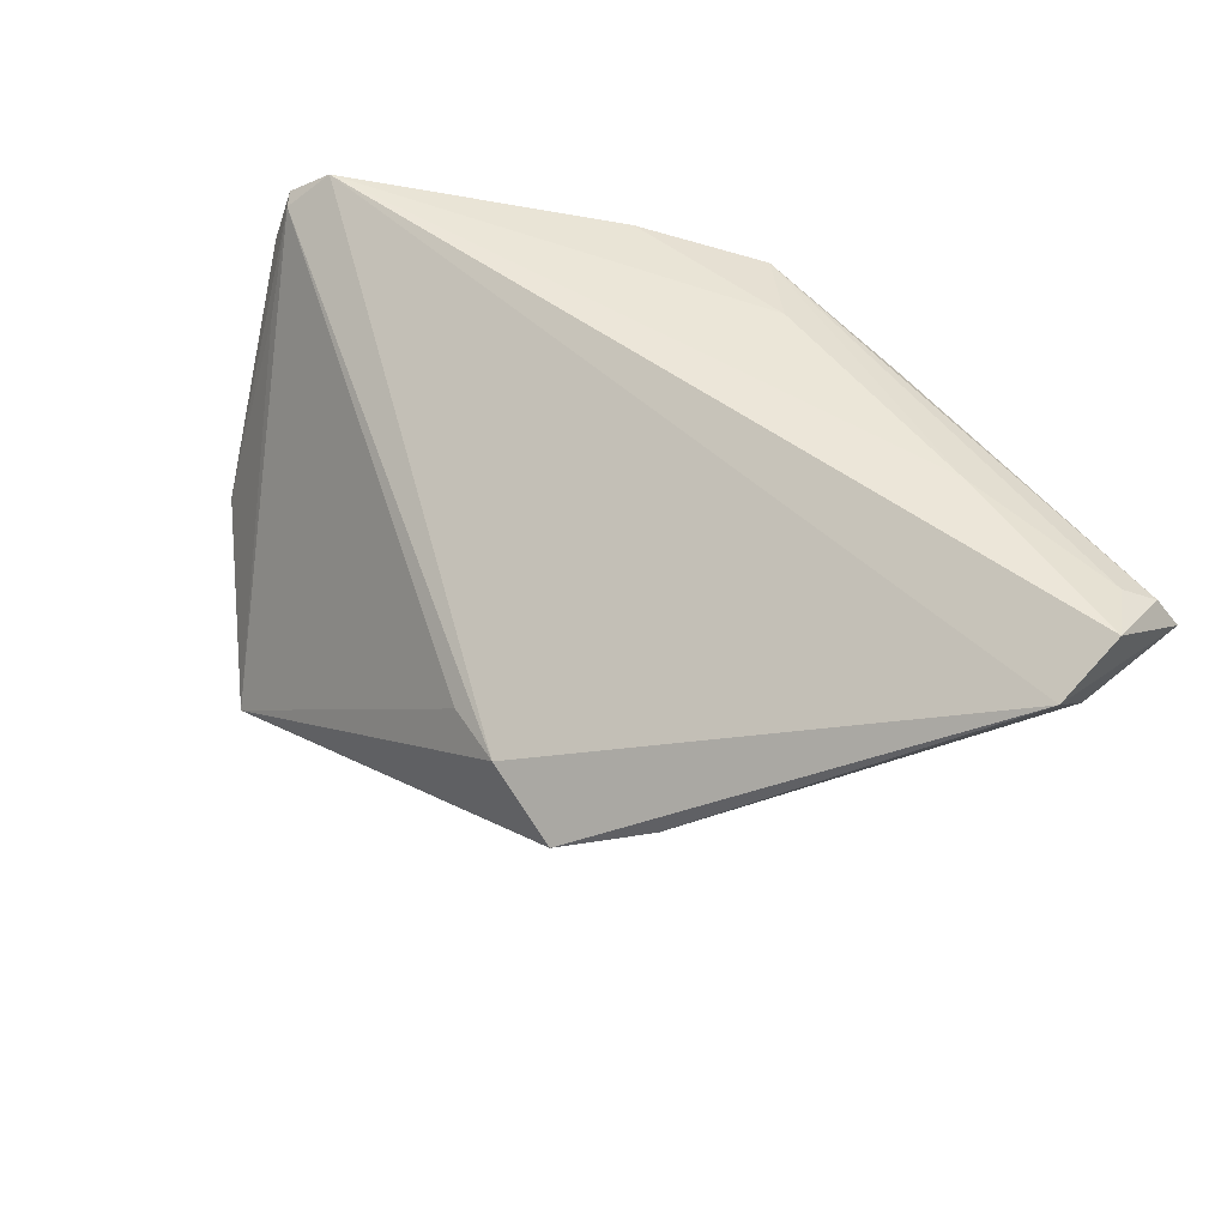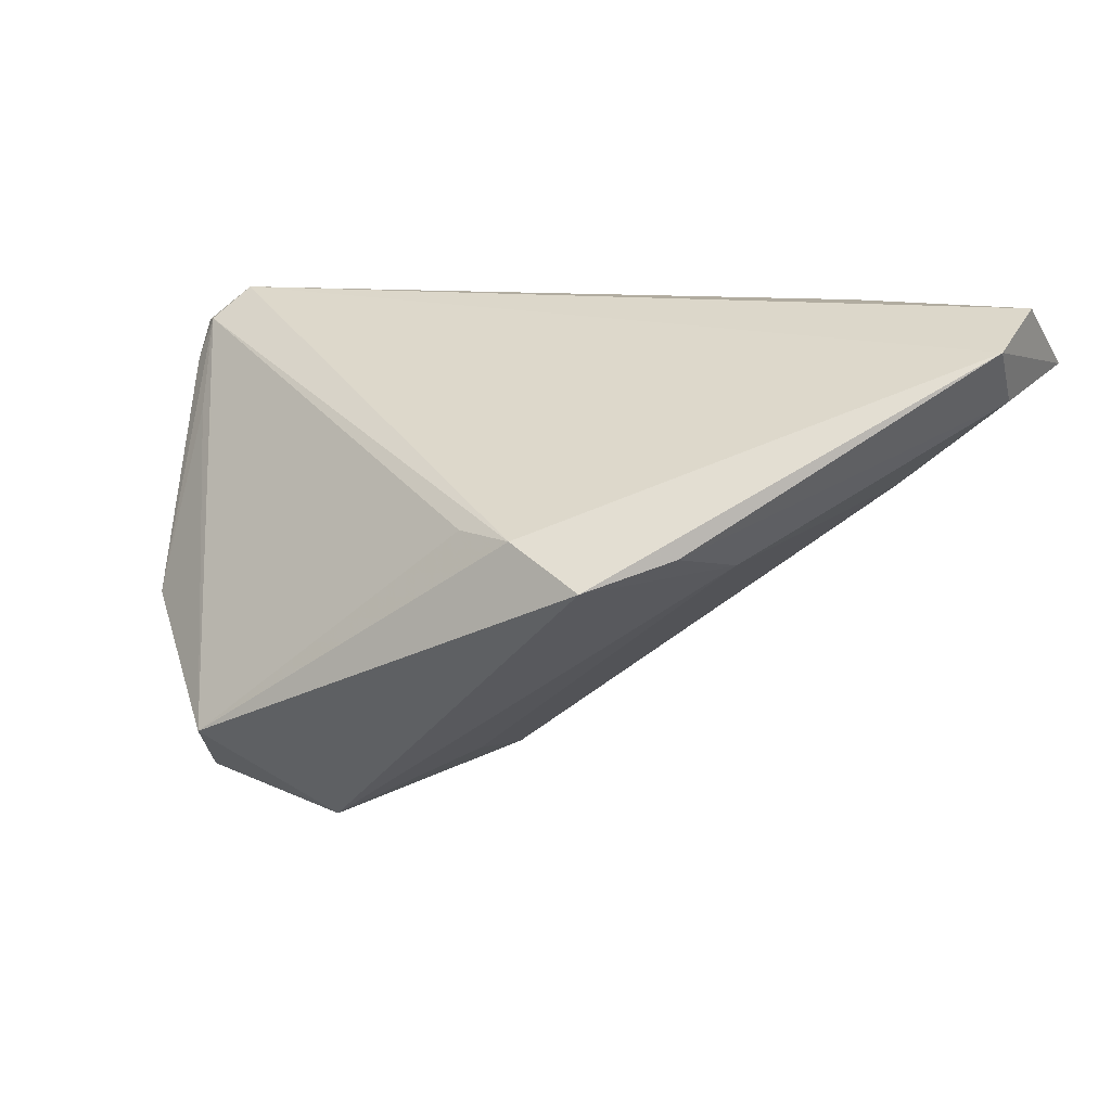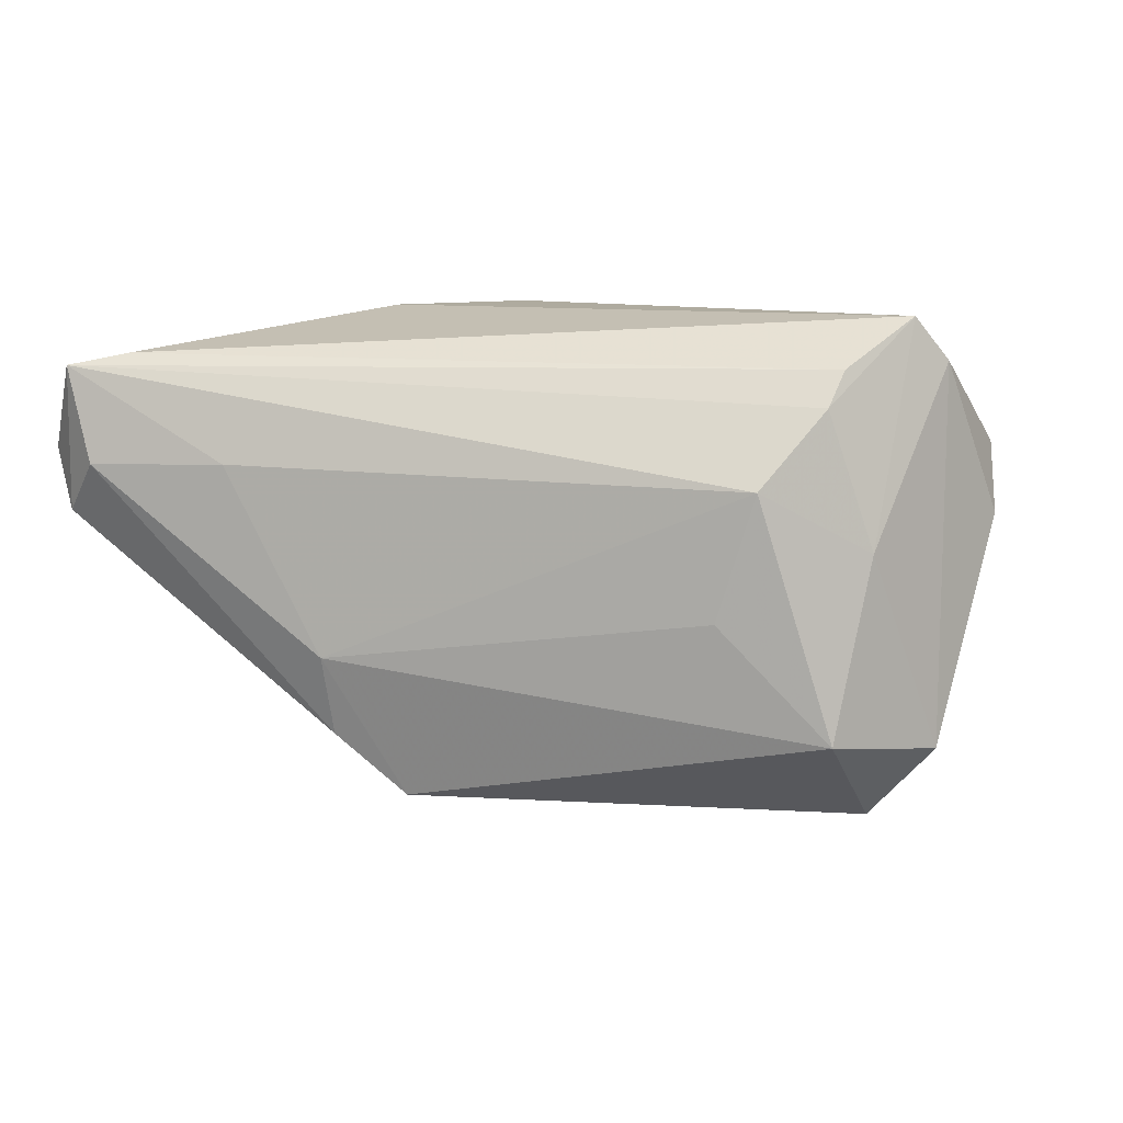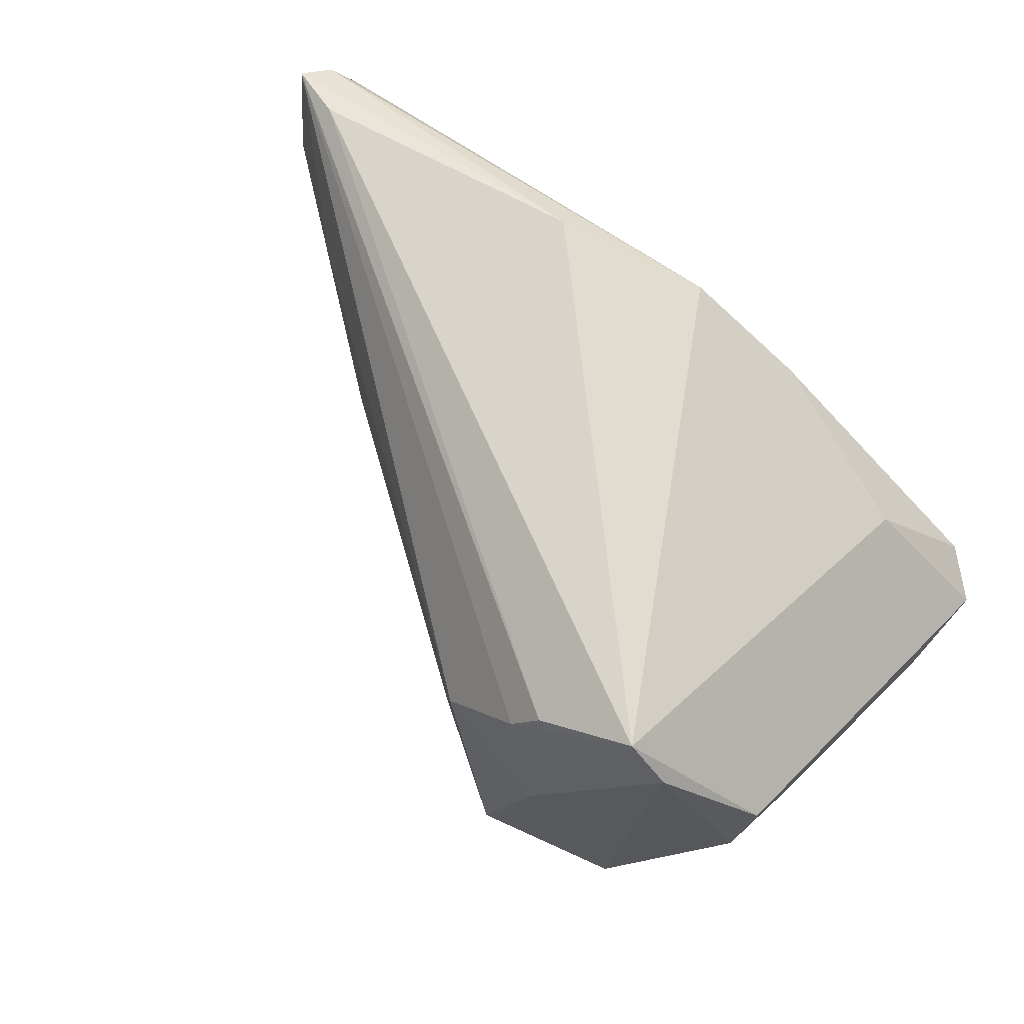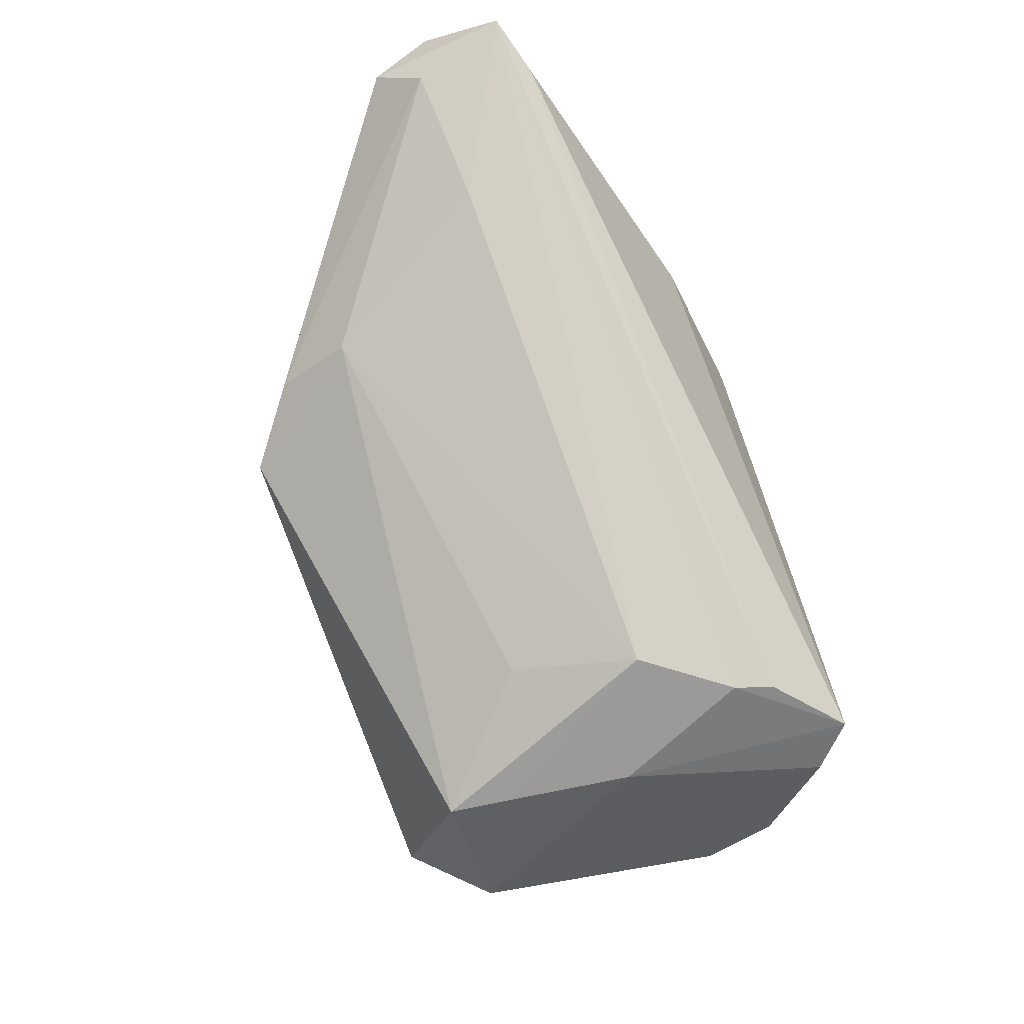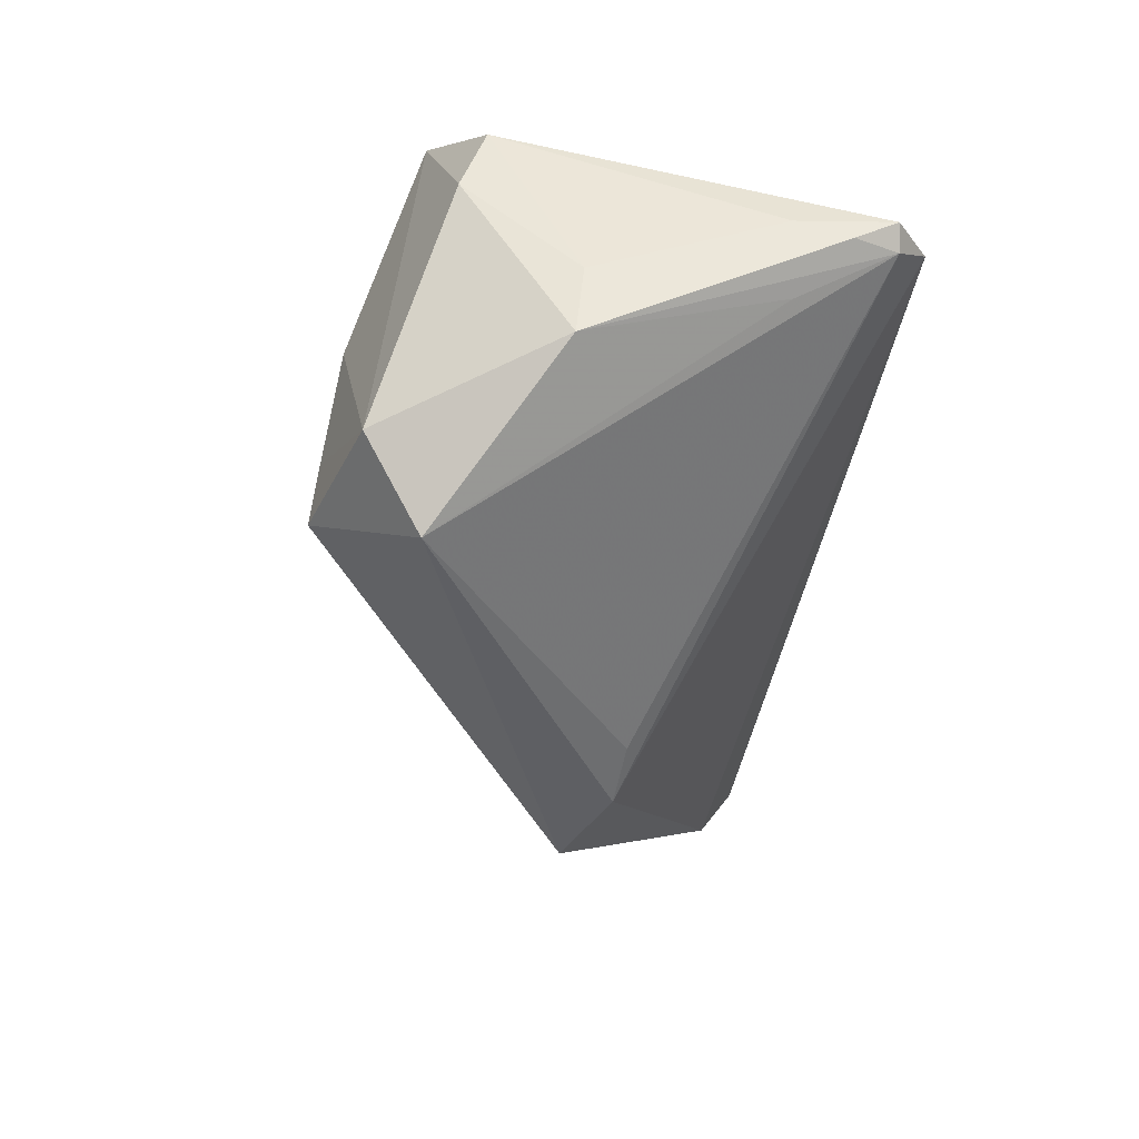
<metadata>
{"format":"obj","ext":"obj","renderer":"f3d","projection":"perspective","resolution":1024,"background":"white","views":[{"elev":48.6,"azim":-133.7,"up":"+Y"},{"elev":10.1,"azim":-148.9,"up":"+Y"},{"elev":9.6,"azim":-23.1,"up":"+Z"},{"elev":69.4,"azim":38.3,"up":"+Z"},{"elev":-62.5,"azim":-64.4,"up":"+Y"},{"elev":-45.2,"azim":81.5,"up":"+Z"}]}
</metadata>
<code>
v 0.04861 0.01398 0.0002651
v -0.01768 0.001561 -0.02496
v -0.01071 0.02288 0.02727
v -0.04877 0.02417 0.005352
v 0.0445 0.02821 0.0029
v -0.02784 0.0282 0.01652
v 0.04436 -0.006056 -0.01472
v 0.04931 0.02423 0.001169
v -0.04546 0.02698 0.01714
v -0.02487 0.004593 -0.01807
v 0.01917 -0.02446 0.01836
v -0.02686 0.002858 -0.009175
v 0.01886 0.02671 0.02081
v 0.006245 0.0258 0.02727
v -0.0428 0.01959 0.02286
v 0.02364 -0.02661 0.003318
v -0.0492 0.02189 0.02154
v -0.009187 0.005921 -0.02423
v 0.04541 -0.01489 0.01293
v 0.0446 -0.01736 0.00529
v 0.007599 -0.02214 -0.003683
v 0.04456 0.01449 -0.006325
v -0.03545 0.009159 0.01142
v 0.02879 -0.0178 -0.02727
v 0.01088 -0.02489 0.01016
v 0.04563 -0.005442 -0.006882
v -0.04765 0.01874 0.01095
v 0.0335 -0.02404 -0.01885
v -0.002346 0.006293 -0.02275
v -0.04758 0.02519 0.0199
v -0.001235 0.02748 0.02145
v 0.02005 -0.02771 -0.009644
v 0.01829 -0.02821 -0.01638
v 0.03694 0.02154 0.0136
v 0.04719 0.02456 -0.000846
v 0.03613 -0.02037 0.02244
v -0.04931 0.02821 0.01199
v 0.04887 0.01974 -0.001609
v 0.03174 -0.02048 0.02727
v 0.02186 -0.02308 0.02213
f 8 39 19
f 18 24 2
f 28 24 7
f 39 14 3
f 34 39 8
f 34 14 39
f 30 37 17
f 17 3 30
f 30 3 14
f 36 19 39
f 33 24 28
f 2 24 33
f 5 34 8
f 4 18 2
f 37 5 4
f 4 5 18
f 17 37 4
f 4 27 17
f 24 18 29
f 22 7 24
f 8 19 1
f 15 3 17
f 39 3 15
f 17 40 15
f 15 40 39
f 37 30 9
f 9 30 14
f 20 36 28
f 19 36 20
f 28 7 20
f 17 25 11
f 11 40 17
f 39 40 11
f 2 33 12
f 14 34 13
f 34 5 13
f 13 31 14
f 13 5 31
f 18 5 35
f 35 29 18
f 35 5 8
f 24 29 35
f 35 22 24
f 7 22 35
f 8 1 38
f 38 1 7
f 38 35 8
f 7 35 38
f 14 31 6
f 6 9 14
f 37 9 6
f 6 5 37
f 31 5 6
f 7 1 26
f 26 20 7
f 26 1 19
f 19 20 26
f 25 33 32
f 32 33 28
f 16 36 39
f 39 11 16
f 28 36 16
f 16 32 28
f 16 11 25
f 25 32 16
f 23 12 25
f 27 12 23
f 23 25 17
f 17 27 23
f 21 33 25
f 25 12 21
f 21 12 33
f 27 4 10
f 10 12 27
f 10 4 2
f 2 12 10

</code>
